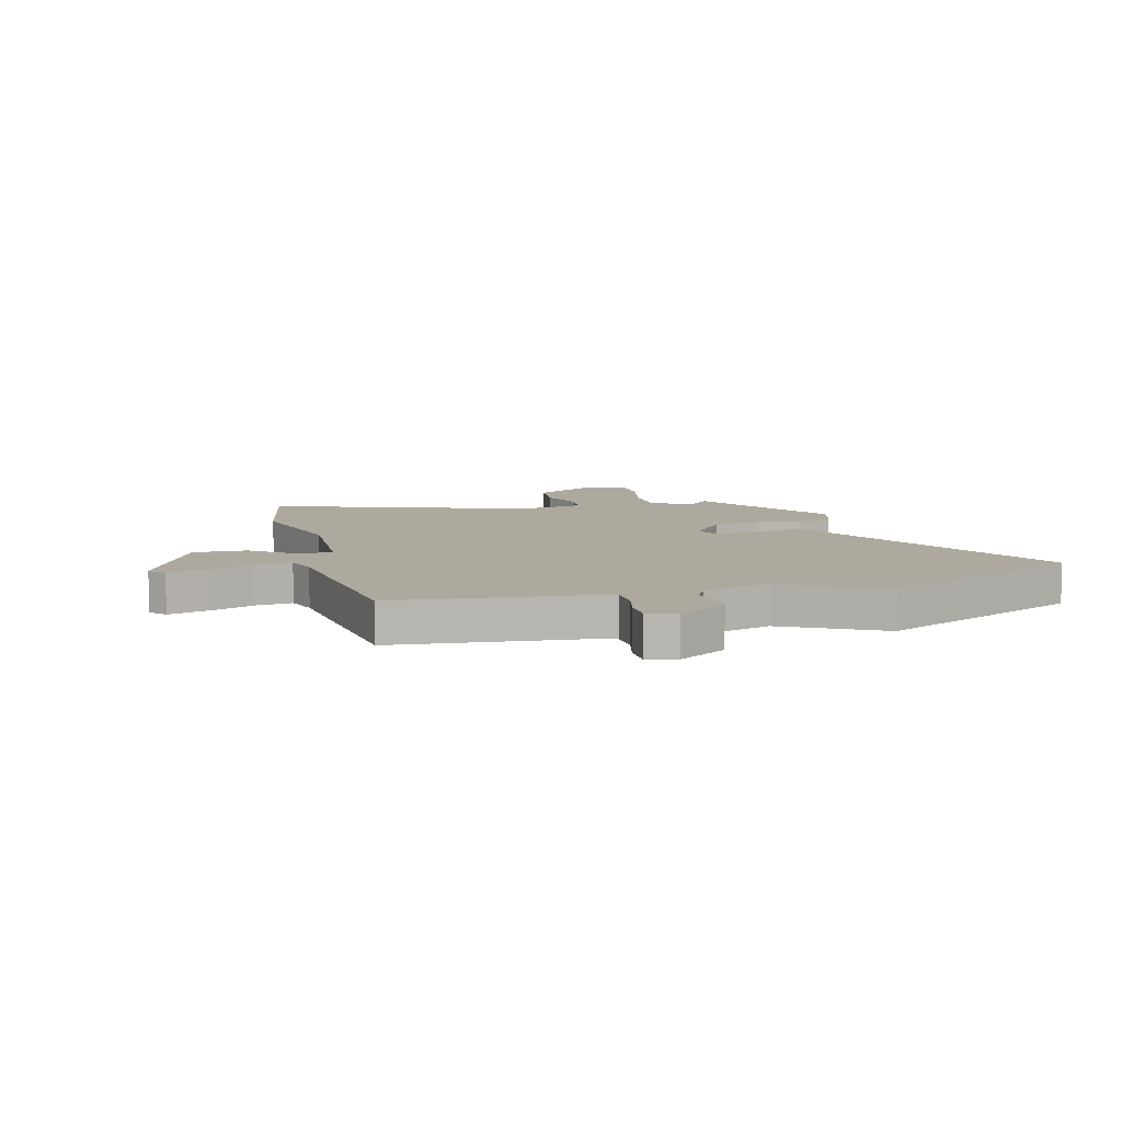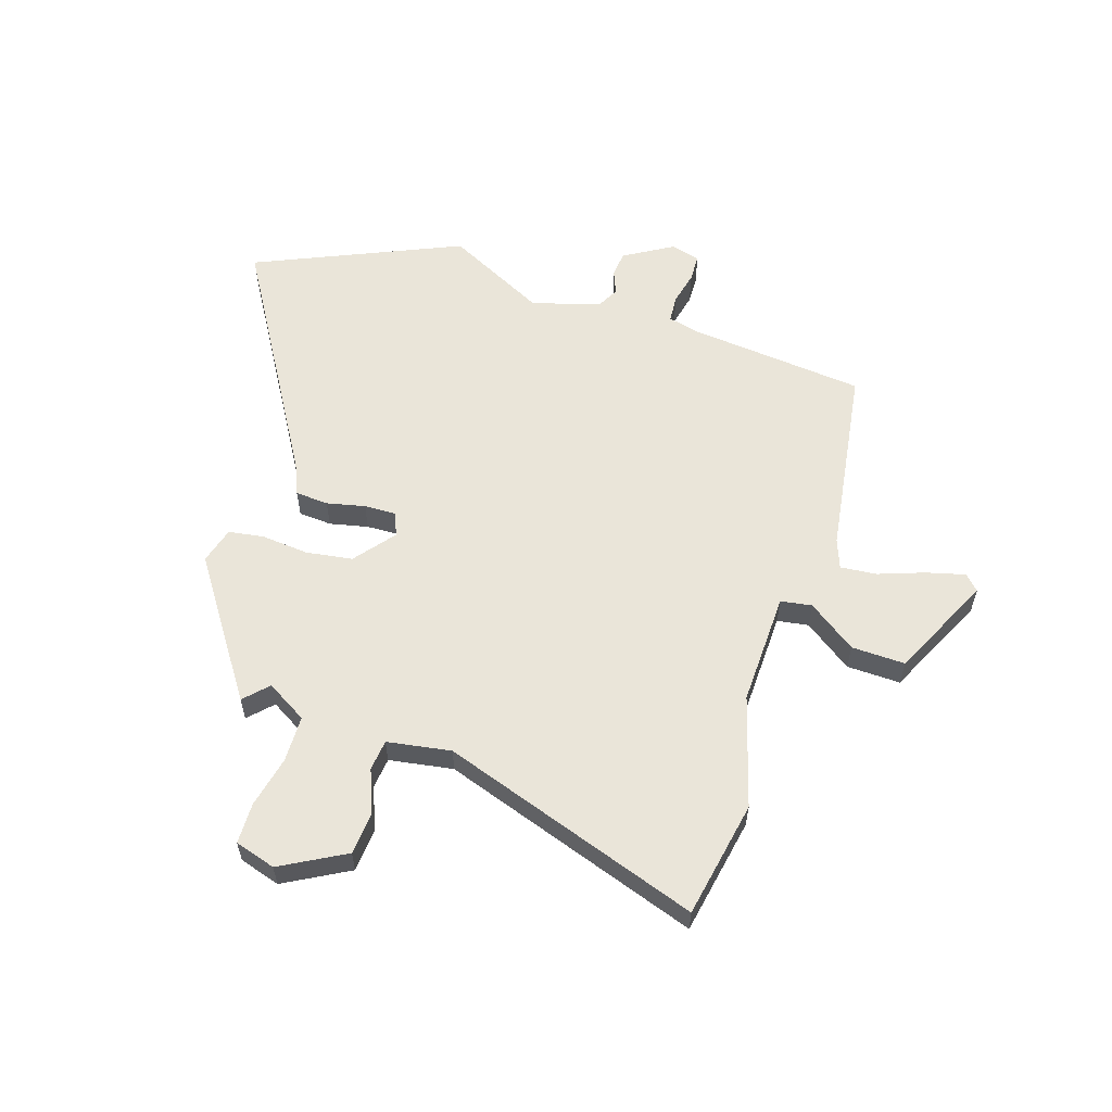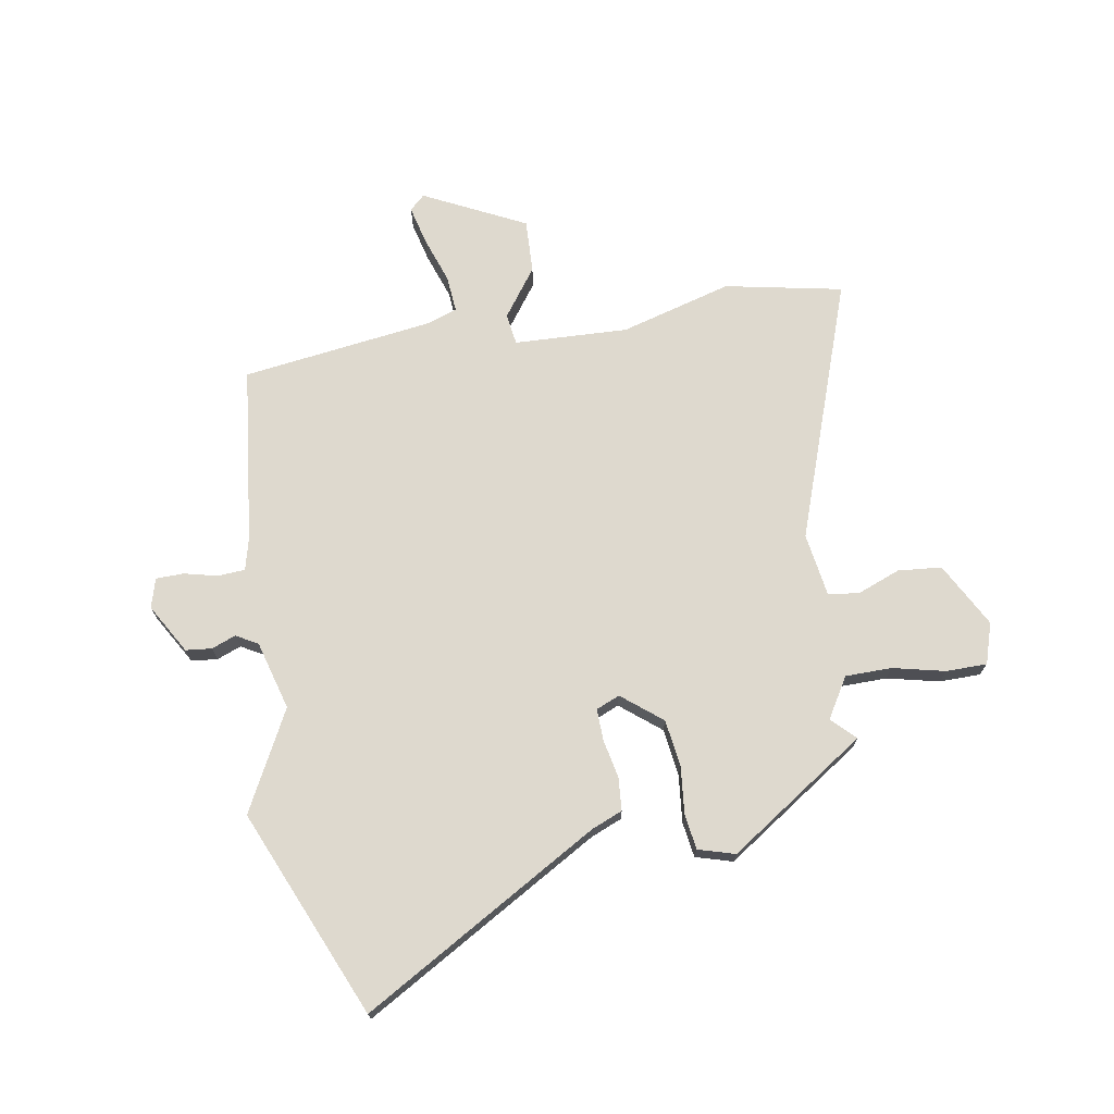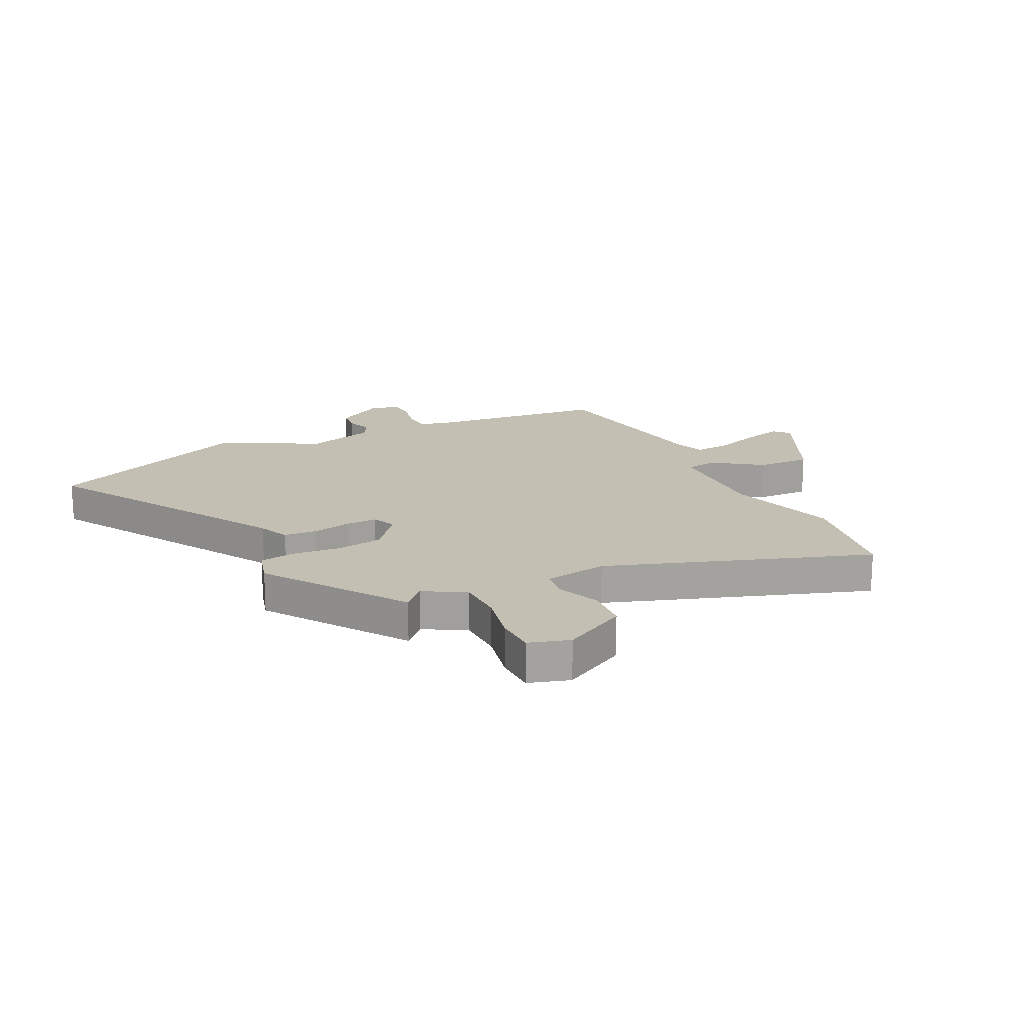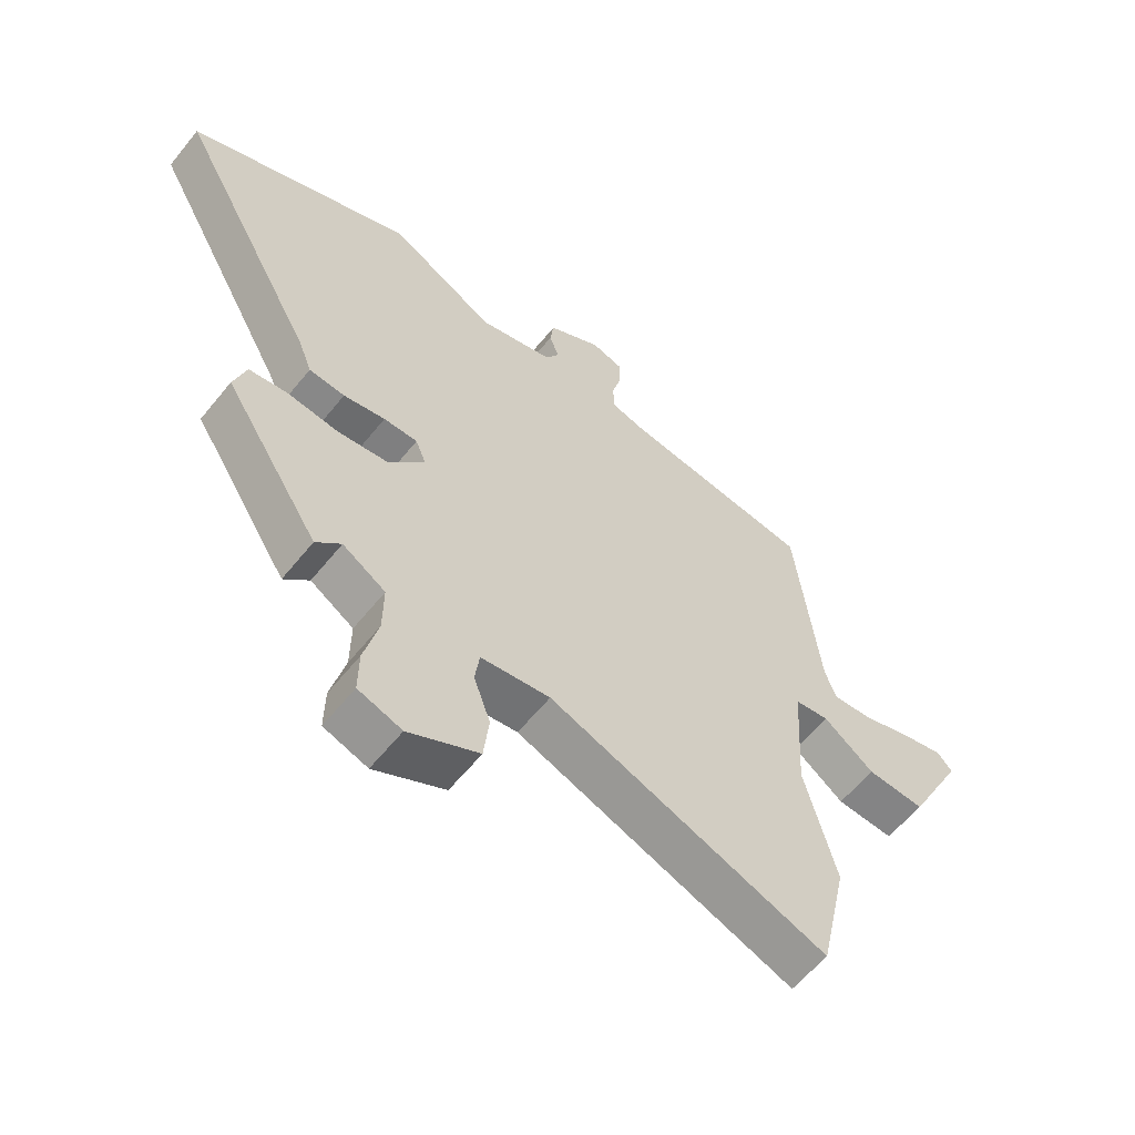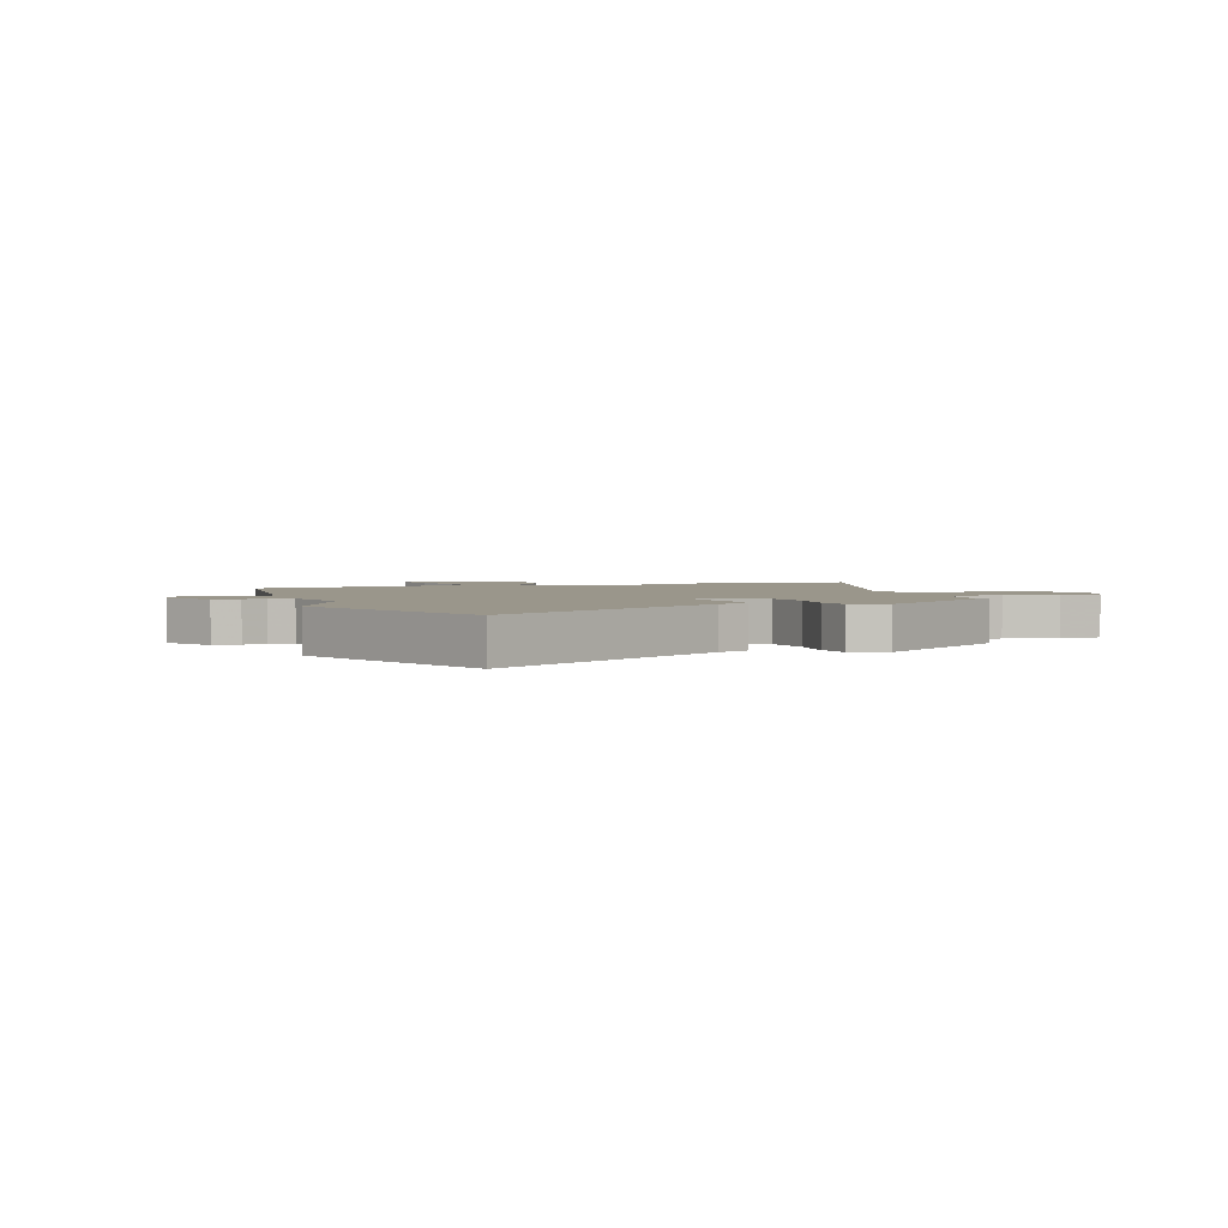
<metadata>
{"format":"obj","ext":"obj","renderer":"f3d","projection":"perspective","resolution":1024,"background":"white","views":[{"elev":9.1,"azim":-16.5,"up":"+Y"},{"elev":58.2,"azim":-164.1,"up":"+Y"},{"elev":71.6,"azim":79.1,"up":"+Y"},{"elev":17.9,"azim":152.0,"up":"+Y"},{"elev":-59.7,"azim":141.4,"up":"+Z"},{"elev":2.4,"azim":68.7,"up":"+Y"}]}
</metadata>
<code>
v 0.388 0.07 -0.503
v 0.346 0.07 -0.462
v 0.274 0.07 -0.508
v 0.275 0.07 -0.592
v 0.299 0.07 -0.686
v 0.3 0.07 -0.76
v 0.227 0.07 -0.785
v 0.109 0.07 -0.725
v 0.1 0.07 -0.646
v 0.128 0.07 -0.568
v 0.12 0.07 -0.512
v 0.004 0.07 -0.497
v -0.462 0.07 -0.673
v -0.509 0.07 -0.461
v -0.457 0.07 -0.258
v -0.47 0.07 -0.052
v -0.527 0.07 -0.045
v -0.612 0.07 -0.11
v -0.709 0.07 -0.116
v -0.804 0.07 0.066
v -0.779 0.07 0.094
v -0.708 0.07 0.078
v -0.624 0.07 0.051
v -0.558 0.07 0.047
v -0.54 0.07 0.101
v -0.501 0.07 0.45
v -0.181 0.07 0.494
v -0.124 0.07 0.51
v -0.122 0.07 0.559
v -0.138 0.07 0.62
v -0.138 0.07 0.67
v -0.085 0.07 0.686
v 0.005 0.07 0.636
v 0.011 0.07 0.589
v -0.005 0.07 0.545
v 0.018 0.07 0.506
v 0.143 0.07 0.474
v 0.321 0.07 0.572
v 0.698 0.07 0.421
v 0.459 0.07 -0.013
v 0.437 0.07 -0.07
v 0.377 0.07 -0.076
v 0.307 0.07 -0.063
v 0.25 0.07 -0.063
v 0.233 0.07 -0.106
v 0.293 0.07 -0.177
v 0.378 0.07 -0.187
v 0.464 0.07 -0.176
v 0.528 0.07 -0.184
v 0.549 0.07 -0.25
v 0.388 0 -0.503
v 0.346 0 -0.462
v 0.274 0 -0.508
v 0.275 0 -0.592
v 0.299 0 -0.686
v 0.3 0 -0.76
v 0.227 0 -0.785
v 0.109 0 -0.725
v 0.1 0 -0.646
v 0.128 0 -0.568
v 0.12 0 -0.512
v 0.004 0 -0.497
v -0.462 0 -0.673
v -0.509 0 -0.461
v -0.457 0 -0.258
v -0.47 0 -0.052
v -0.527 0 -0.045
v -0.612 0 -0.11
v -0.709 0 -0.116
v -0.804 0 0.066
v -0.779 0 0.094
v -0.708 0 0.078
v -0.624 0 0.051
v -0.558 0 0.047
v -0.54 0 0.101
v -0.501 0 0.45
v -0.181 0 0.494
v -0.124 0 0.51
v -0.122 0 0.559
v -0.138 0 0.62
v -0.138 0 0.67
v -0.085 0 0.686
v 0.005 0 0.636
v 0.011 0 0.589
v -0.005 0 0.545
v 0.018 0 0.506
v 0.143 0 0.474
v 0.321 0 0.572
v 0.698 0 0.421
v 0.459 0 -0.013
v 0.437 0 -0.07
v 0.377 0 -0.076
v 0.307 0 -0.063
v 0.25 0 -0.063
v 0.233 0 -0.106
v 0.293 0 -0.177
v 0.378 0 -0.187
v 0.464 0 -0.176
v 0.528 0 -0.184
v 0.549 0 -0.25
f 47 48 49 50
f 46 47 50 1
f 45 46 1 2
f 40 41 42 43
f 40 43 44
f 37 38 39 40
f 36 37 40 44
f 35 36 44 45
f 33 34 35
f 32 33 35
f 29 30 31 32
f 28 29 32 35
f 25 26 27
f 24 25 27 28
f 20 21 22 23
f 18 19 20 23
f 17 18 23 24
f 16 17 24 28
f 12 13 14 15
f 11 12 15 16
f 7 8 9 10
f 7 10 11
f 4 5 6 7
f 3 4 7 11
f 16 28 35 45
f 11 16 45
f 2 3 11 45
f 100 99 98 97
f 51 100 97 96
f 52 51 96 95
f 93 92 91 90
f 94 93 90
f 90 89 88 87
f 94 90 87 86
f 95 94 86 85
f 85 84 83
f 85 83 82
f 82 81 80 79
f 85 82 79 78
f 77 76 75
f 78 77 75 74
f 73 72 71 70
f 73 70 69 68
f 74 73 68 67
f 78 74 67 66
f 65 64 63 62
f 66 65 62 61
f 60 59 58 57
f 61 60 57
f 57 56 55 54
f 61 57 54 53
f 95 85 78 66
f 95 66 61
f 95 61 53 52
f 1 51 52 2
f 2 52 53 3
f 3 53 54 4
f 4 54 55 5
f 5 55 56 6
f 6 56 57 7
f 7 57 58 8
f 8 58 59 9
f 9 59 60 10
f 10 60 61 11
f 11 61 62 12
f 12 62 63 13
f 13 63 64 14
f 14 64 65 15
f 15 65 66 16
f 16 66 67 17
f 17 67 68 18
f 18 68 69 19
f 19 69 70 20
f 20 70 71 21
f 21 71 72 22
f 22 72 73 23
f 23 73 74 24
f 24 74 75 25
f 25 75 76 26
f 26 76 77 27
f 27 77 78 28
f 28 78 79 29
f 29 79 80 30
f 30 80 81 31
f 31 81 82 32
f 32 82 83 33
f 33 83 84 34
f 34 84 85 35
f 35 85 86 36
f 36 86 87 37
f 37 87 88 38
f 38 88 89 39
f 39 89 90 40
f 40 90 91 41
f 41 91 92 42
f 42 92 93 43
f 43 93 94 44
f 44 94 95 45
f 45 95 96 46
f 46 96 97 47
f 47 97 98 48
f 48 98 99 49
f 49 99 100 50
f 50 100 51 1

</code>
